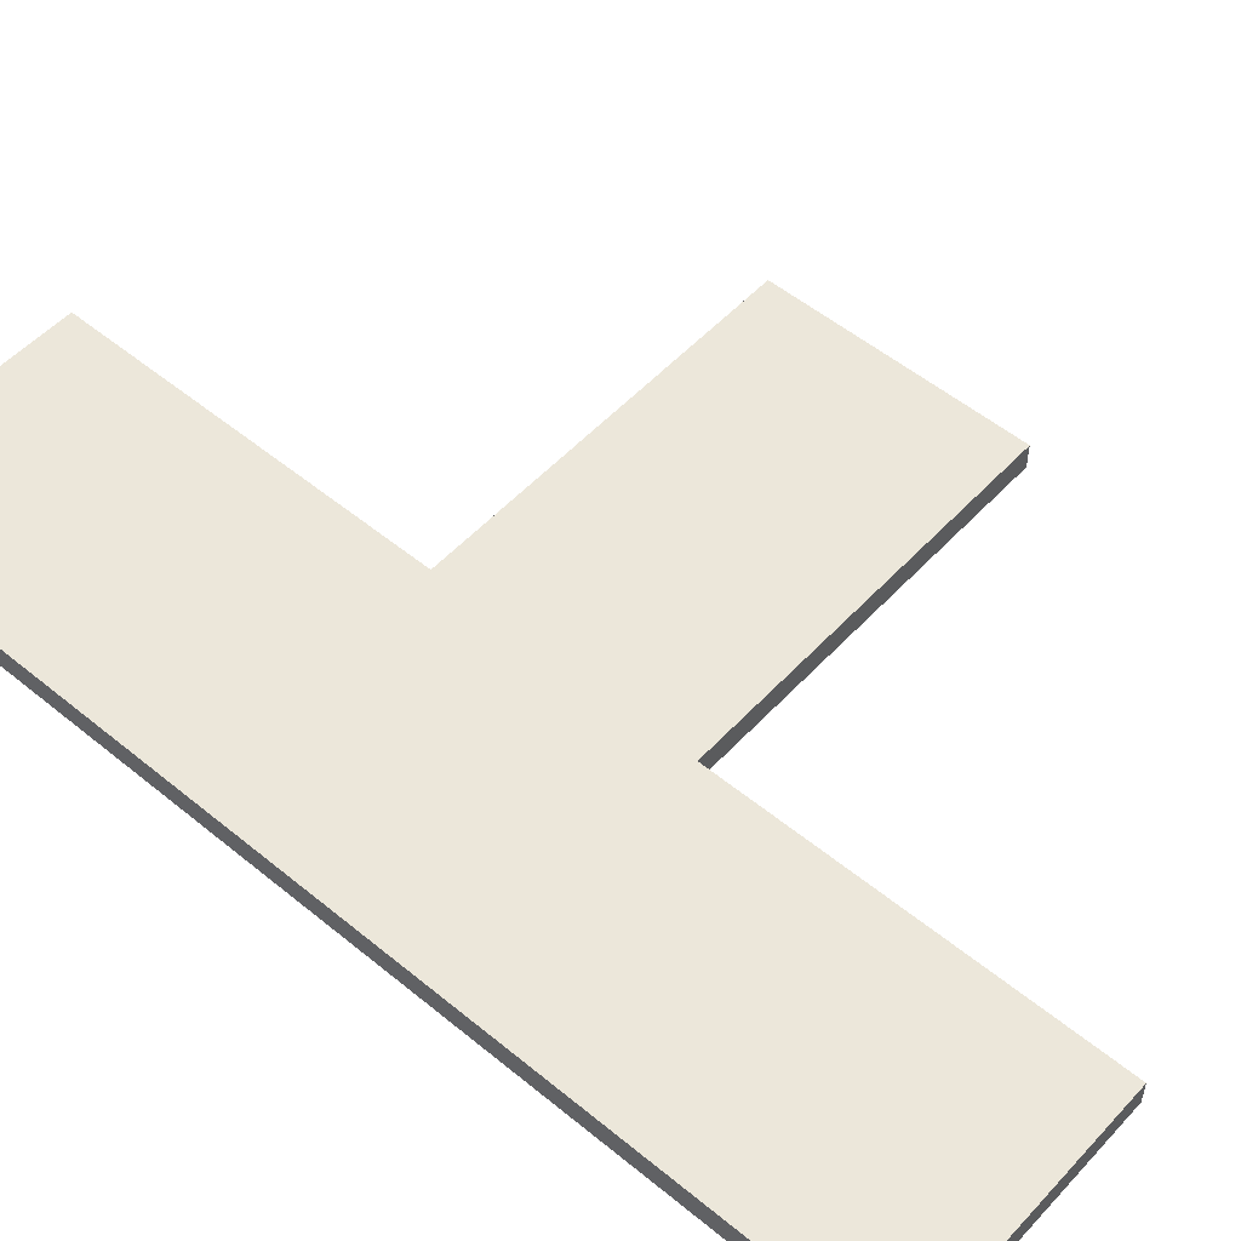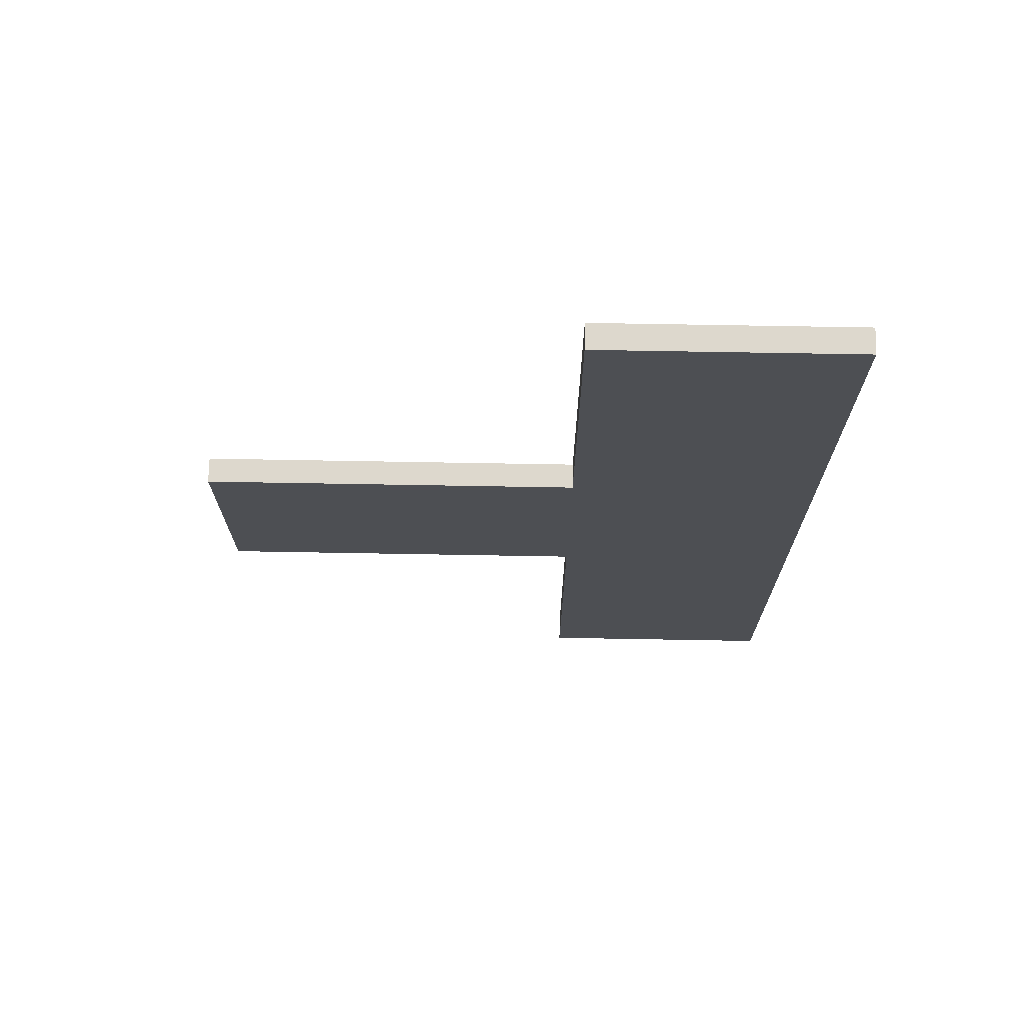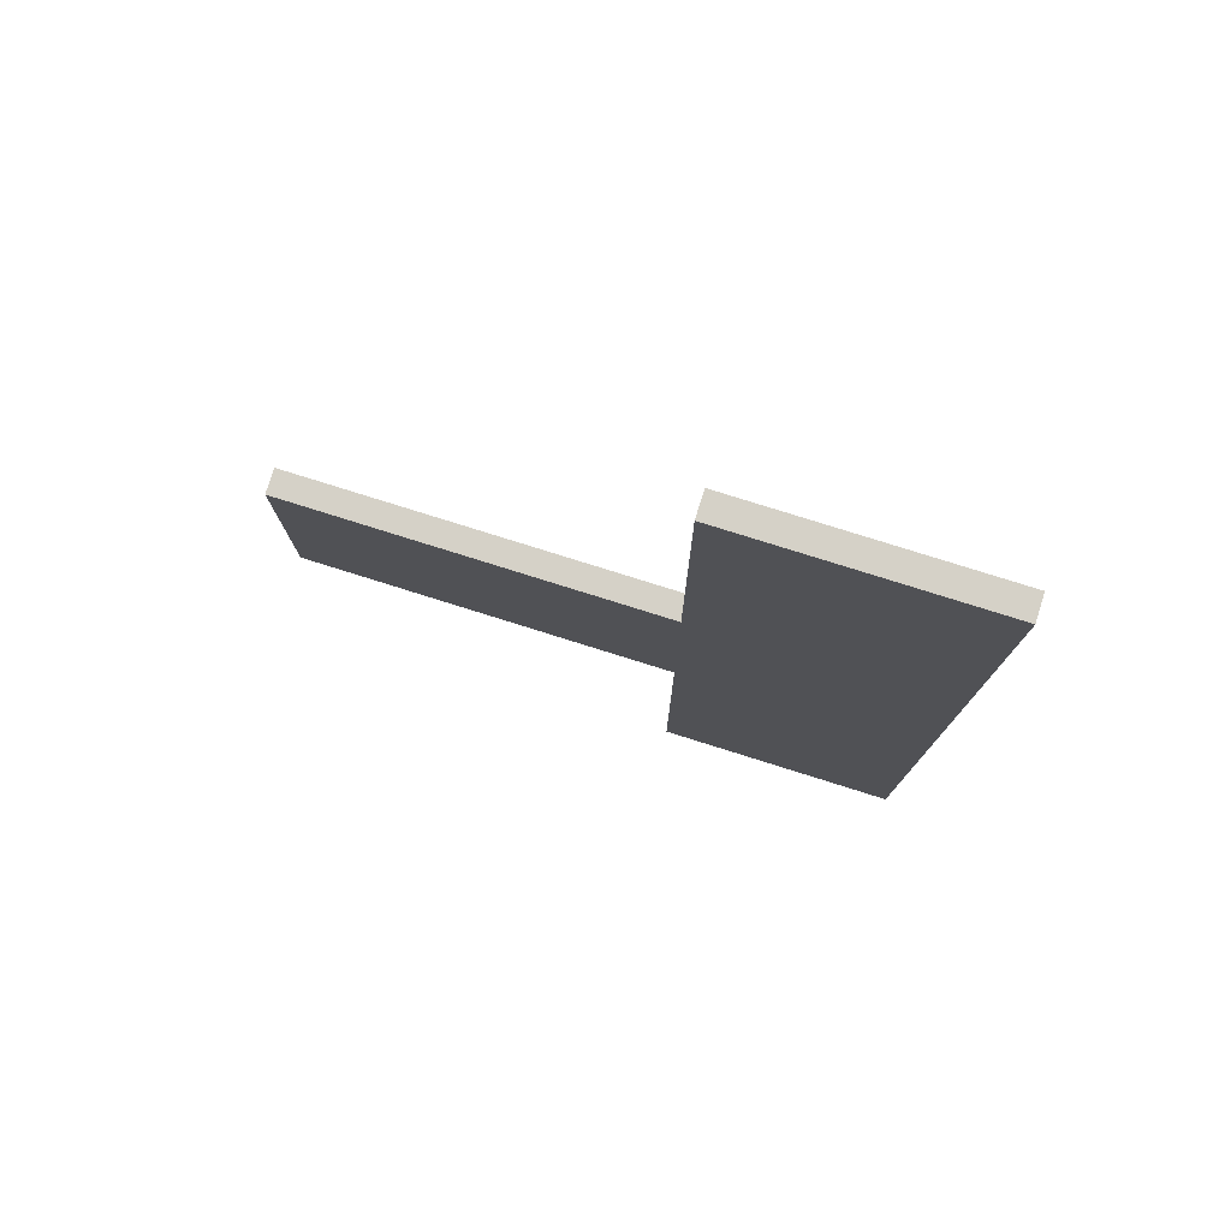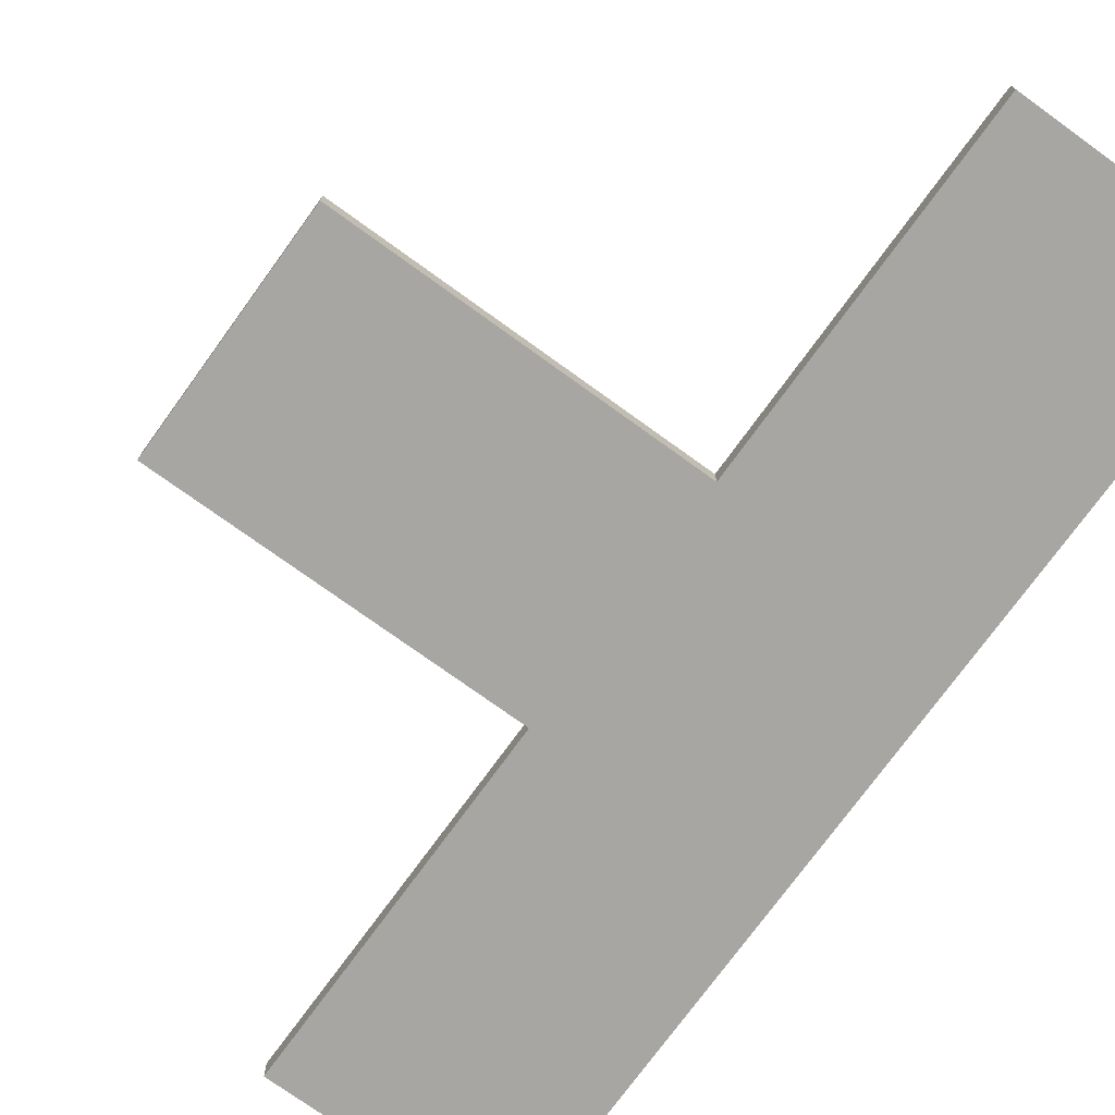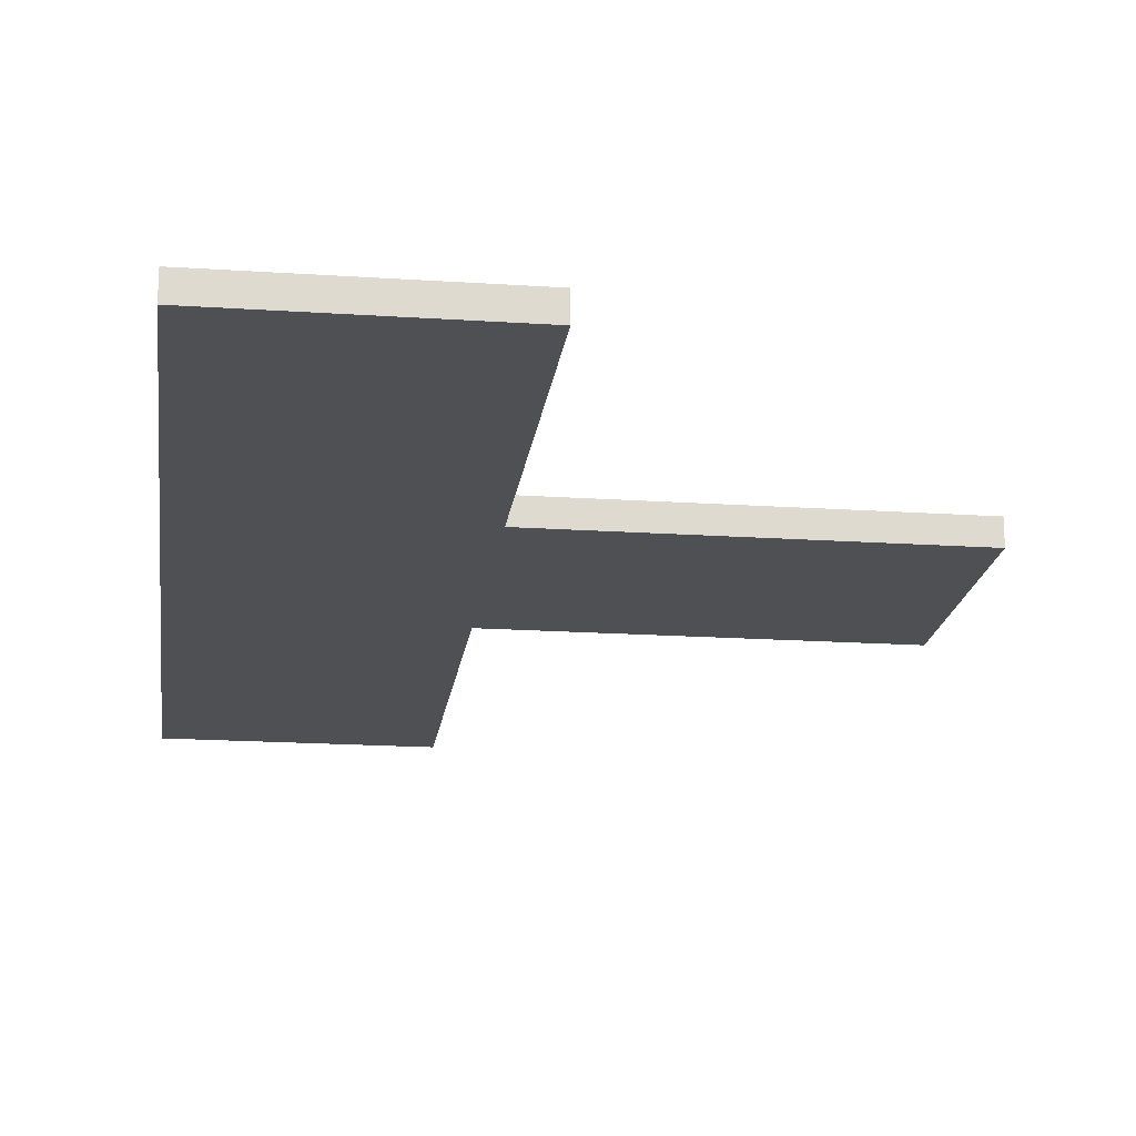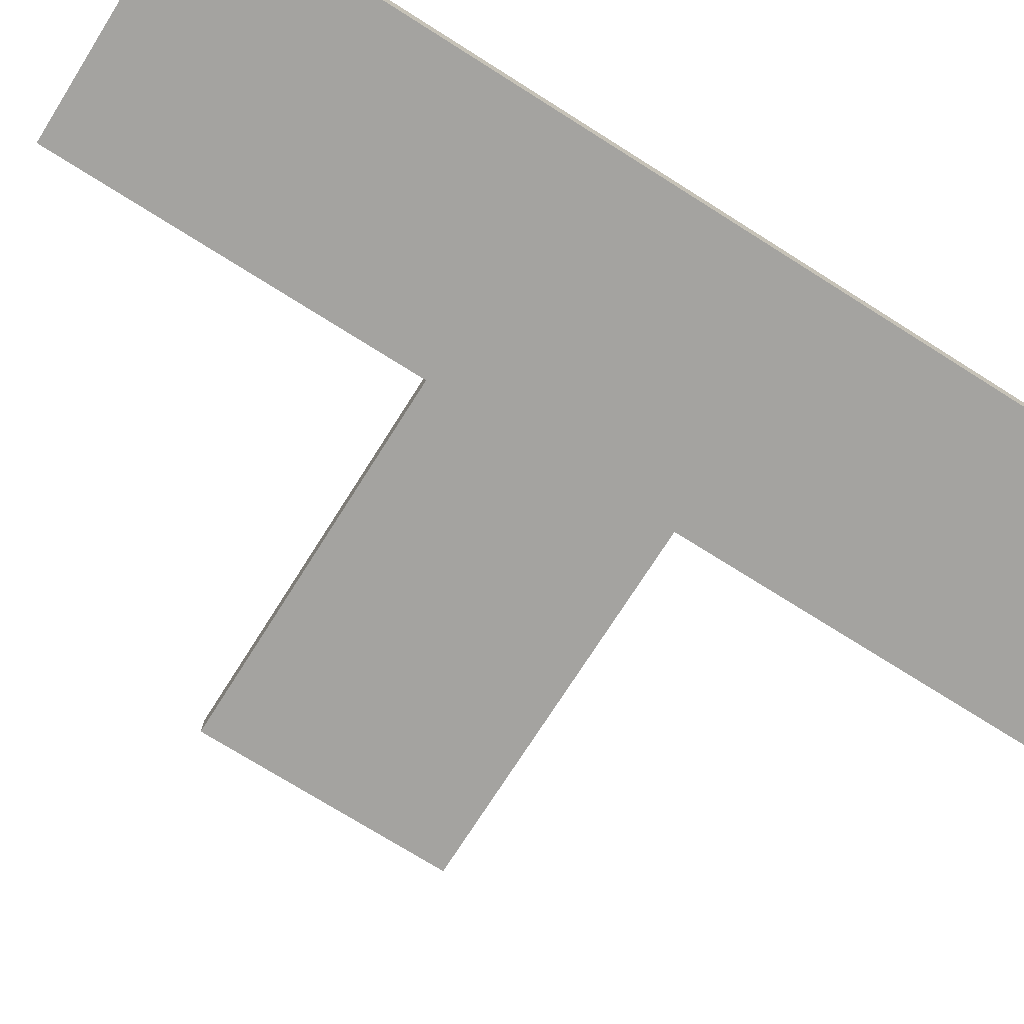
<metadata>
{"format":"obj","ext":"obj","renderer":"f3d","projection":"perspective","resolution":1024,"background":"white","views":[{"elev":52.9,"azim":-48.6,"up":"+Y"},{"elev":72.3,"azim":-179.0,"up":"+Z"},{"elev":78.8,"azim":-162.6,"up":"+Z"},{"elev":-74.3,"azim":144.1,"up":"+Y"},{"elev":-18.5,"azim":-7.3,"up":"+Y"},{"elev":-72.9,"azim":-122.3,"up":"+Y"}]}
</metadata>
<code>
o Cube
v -1 0.2 -2
v -1 0.2 -8
v -5 0.2 -8
v -5 0.2 -2
v -1 -0.2 -2
v -1 -0.2 -8
v -5 -0.2 -8
v -5 -0.2 -2
v -1 0.2 2
v -5 0.2 2
v -1 -0.2 2
v -5 -0.2 2
v -1 0.2 8
v -5 0.2 8
v -1 -0.2 8
v -5 -0.2 8
v 5 0.2 -2
v 5 -0.2 -2
v 5 0.2 2
v 5 -0.2 2
f 1 2 3 4
f 5 8 7 6
f 1 5 6 2
f 2 6 7 3
f 3 7 8 4
f 8 5 11 12
f 10 12 16 14
f 4 8 12 10
f 1 4 10 9
f 11 5 18 20
f 15 13 14 16
f 9 10 14 13
f 12 11 15 16
f 11 9 13 15
f 18 17 19 20
f 1 9 19 17
f 5 1 17 18
f 9 11 20 19

</code>
